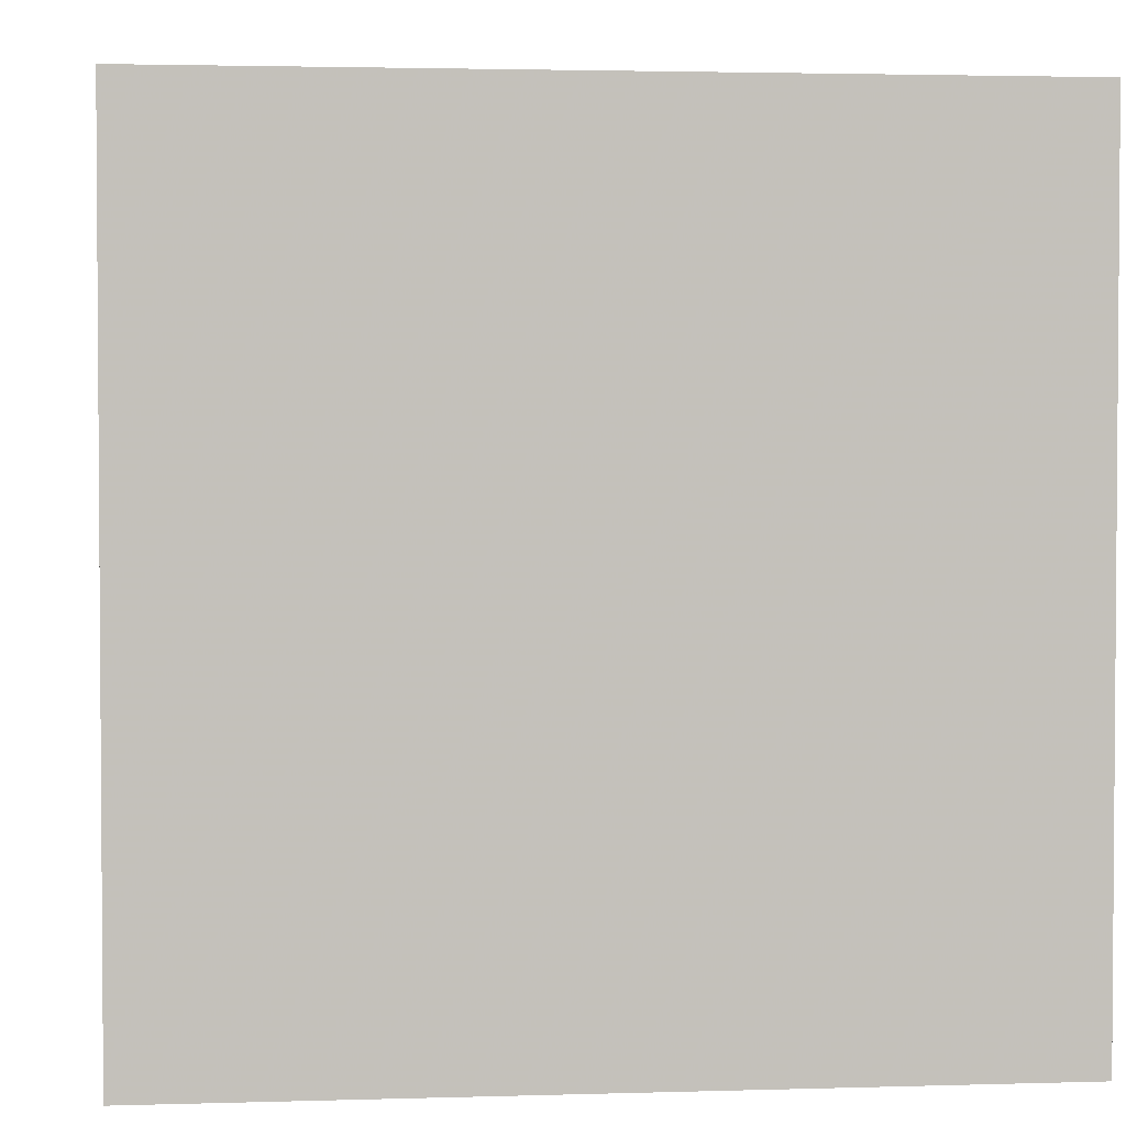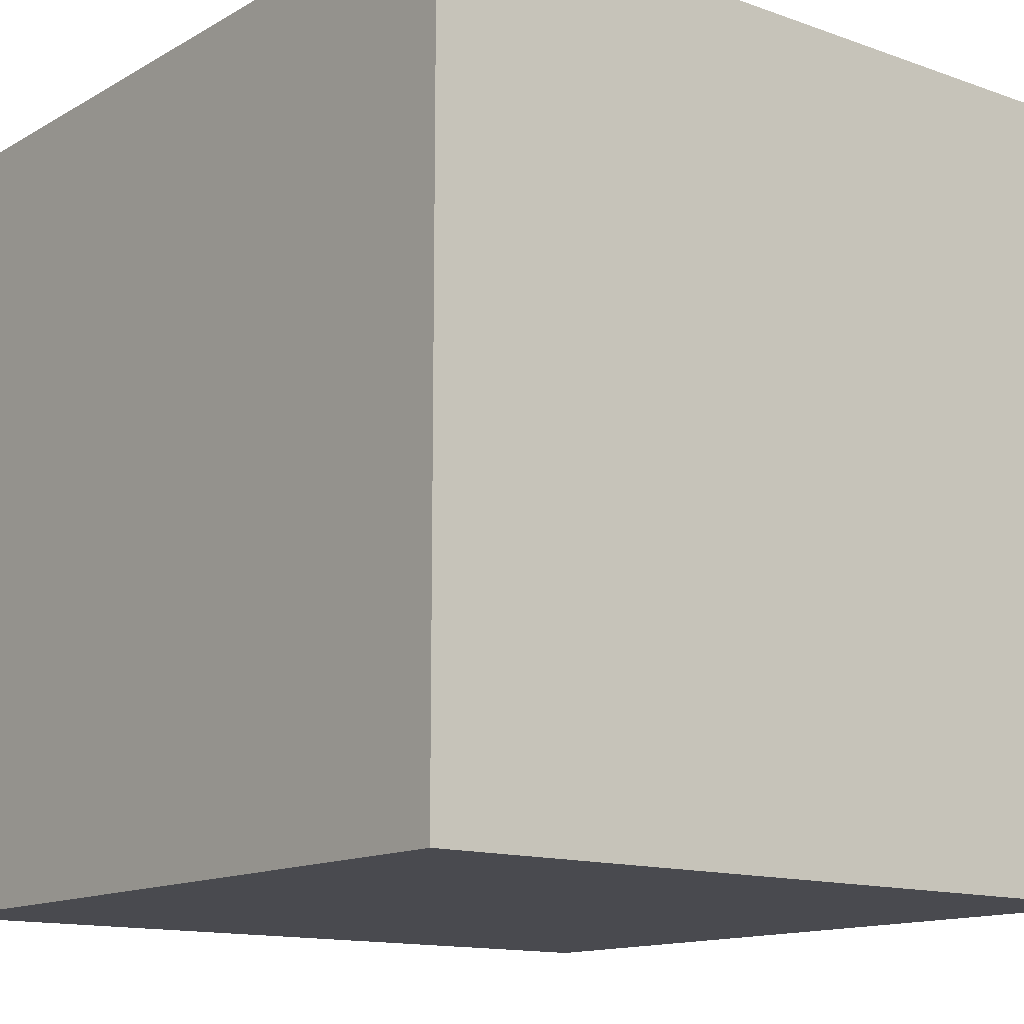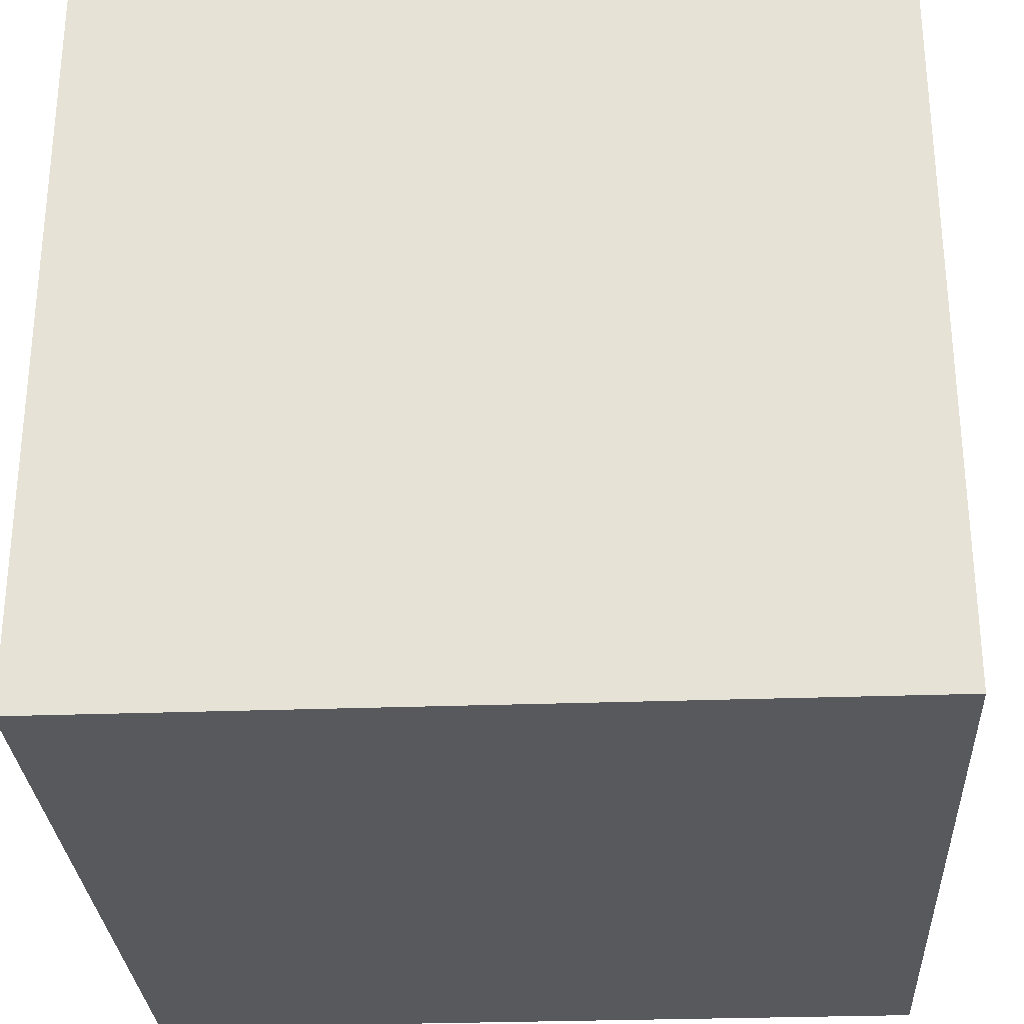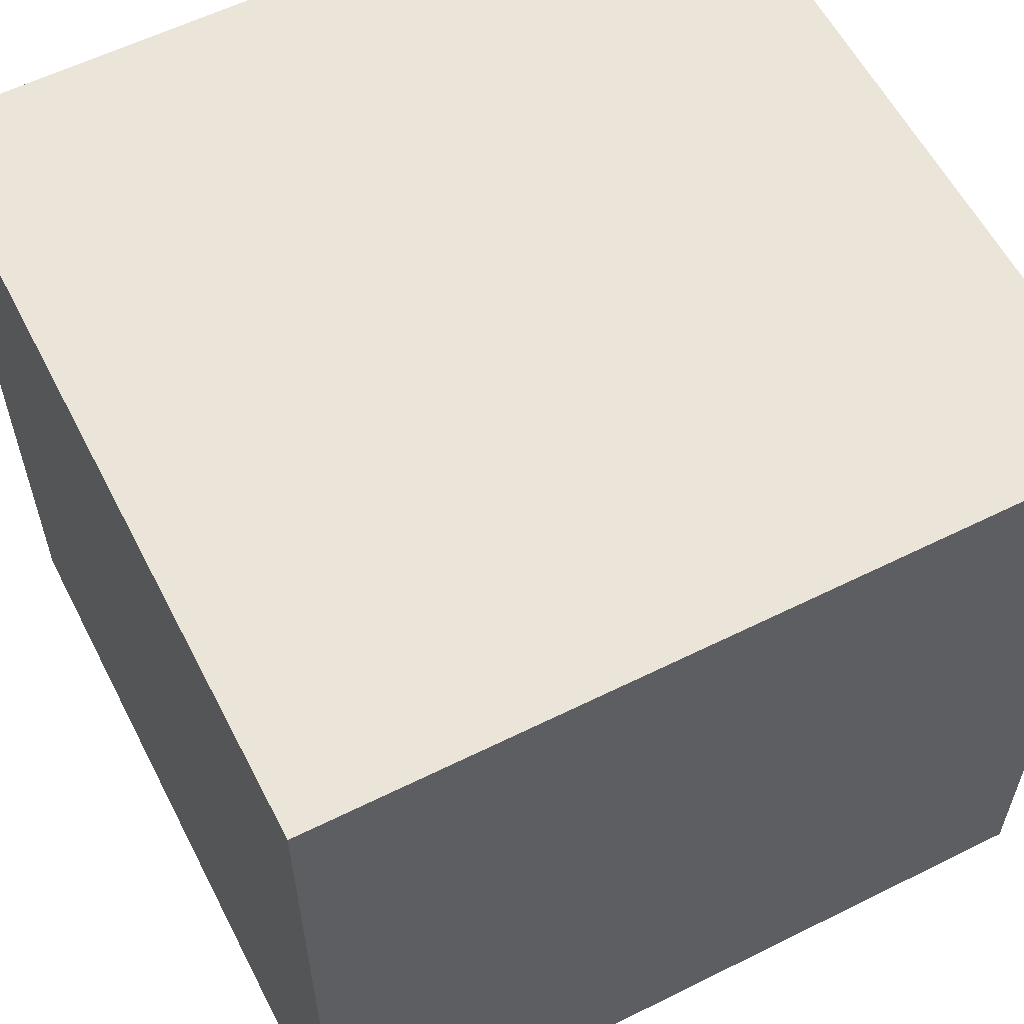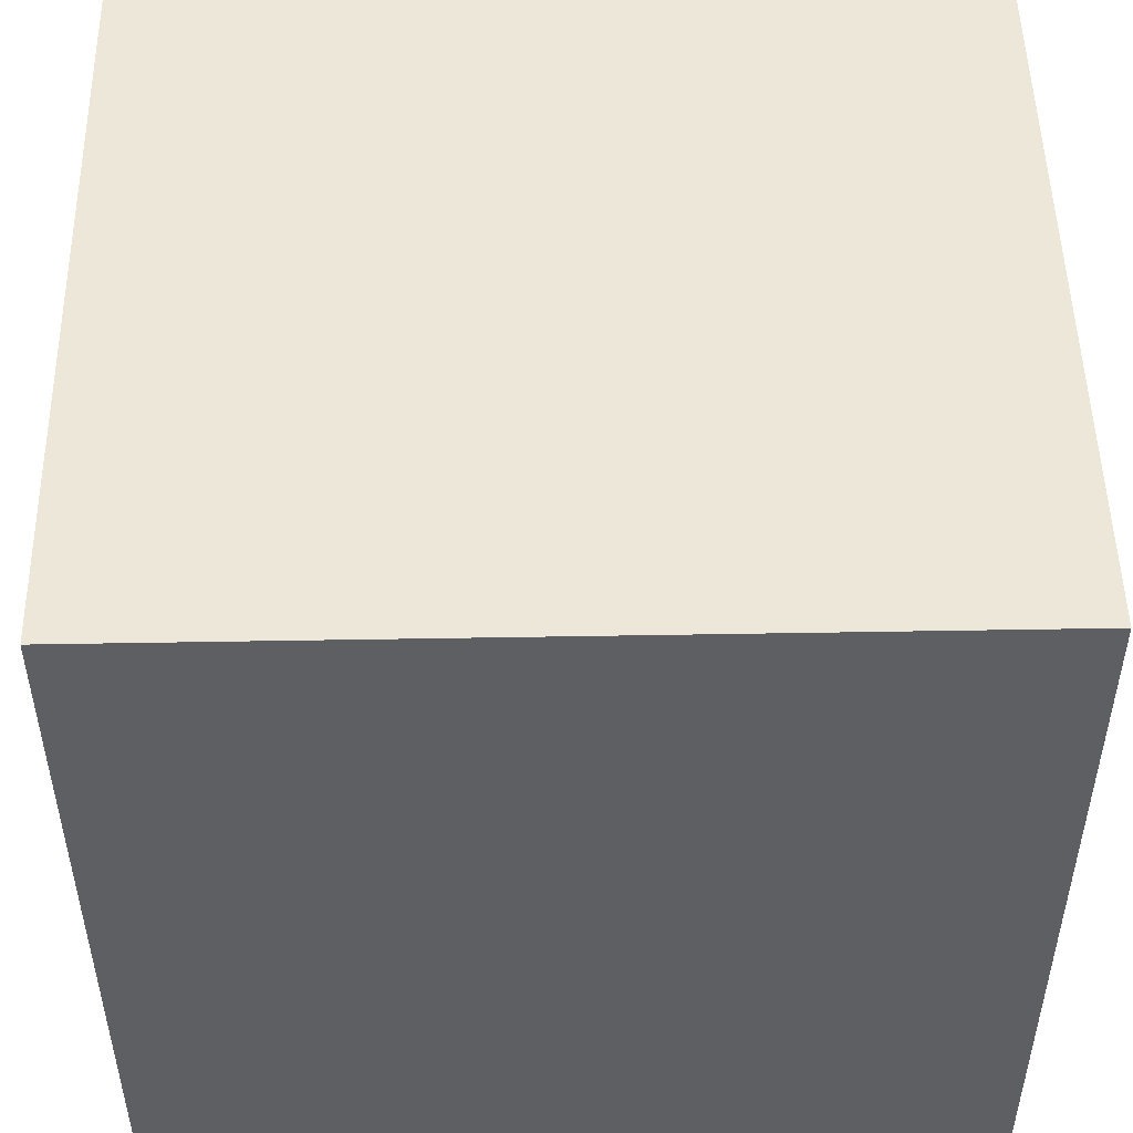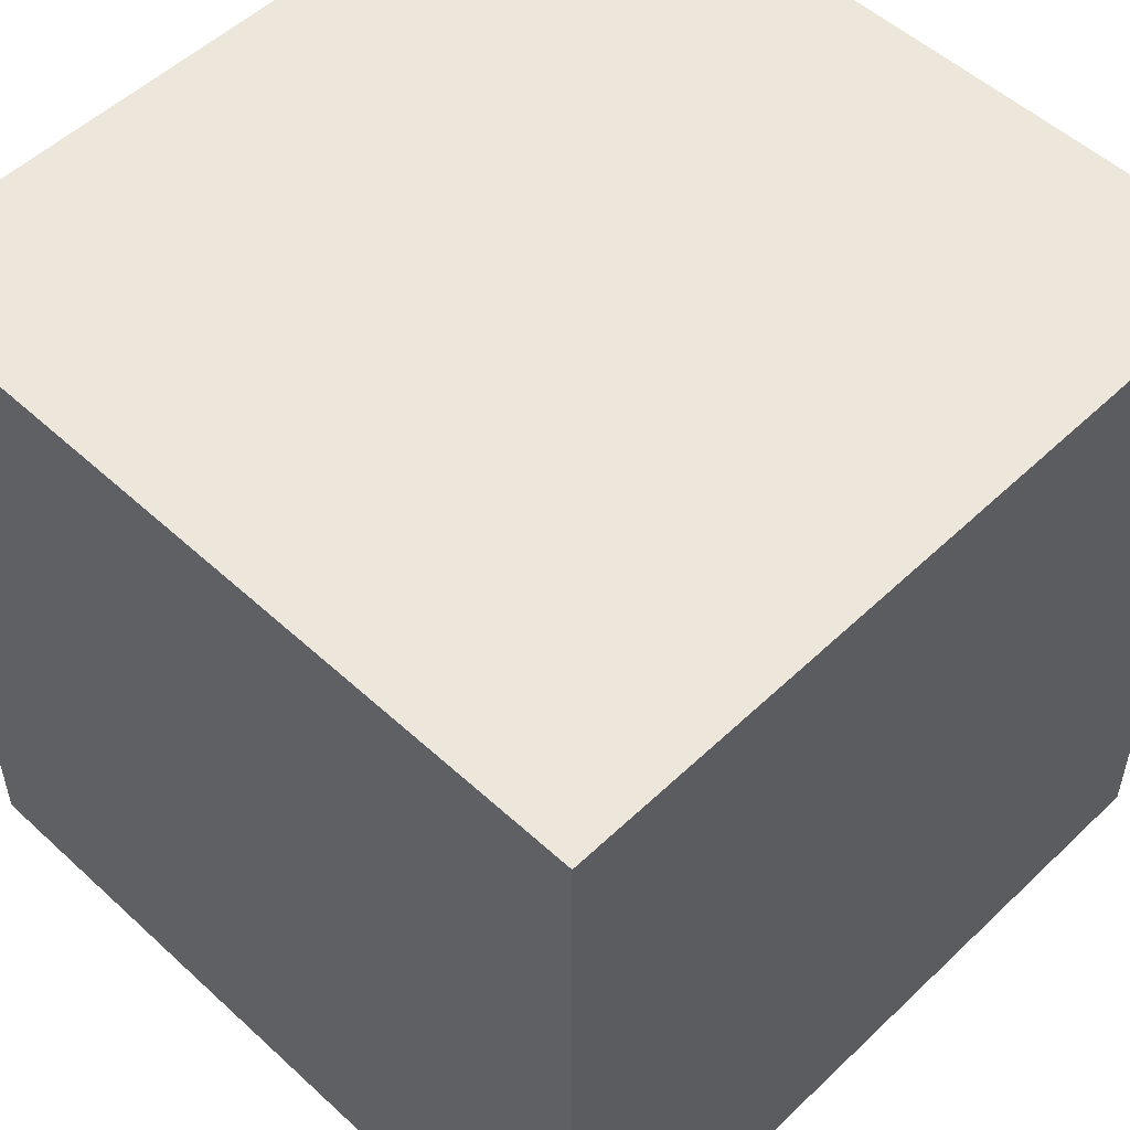
<metadata>
{"format":"obj","ext":"obj","renderer":"f3d","projection":"perspective","resolution":1024,"background":"white","views":[{"elev":2.6,"azim":173.9,"up":"+Y"},{"elev":-13.5,"azim":-128.6,"up":"+Y"},{"elev":-29.1,"azim":-176.9,"up":"+Z"},{"elev":58.9,"azim":62.9,"up":"+Y"},{"elev":50.1,"azim":88.9,"up":"+Z"},{"elev":52.9,"azim":44.5,"up":"+Z"}]}
</metadata>
<code>
o obj_0
v 10.9 		-11 		20
v 10.9 		-11 		0
v 10.9 		9 		0
v 10.9 		9 		20
v -9.1 		9 		20
v -9.1 		9 		0
v -9.1 		-11 		0
v -9.1 		-11 		20
g group_0_15277357
f 1 2 3
f 1 3 4
f 5 6 7
f 5 7 8
f 4 5 8
f 4 8 1
f 2 7 6
f 2 6 3
f 4 3 6
f 4 6 5
f 8 7 2
f 8 2 1

</code>
